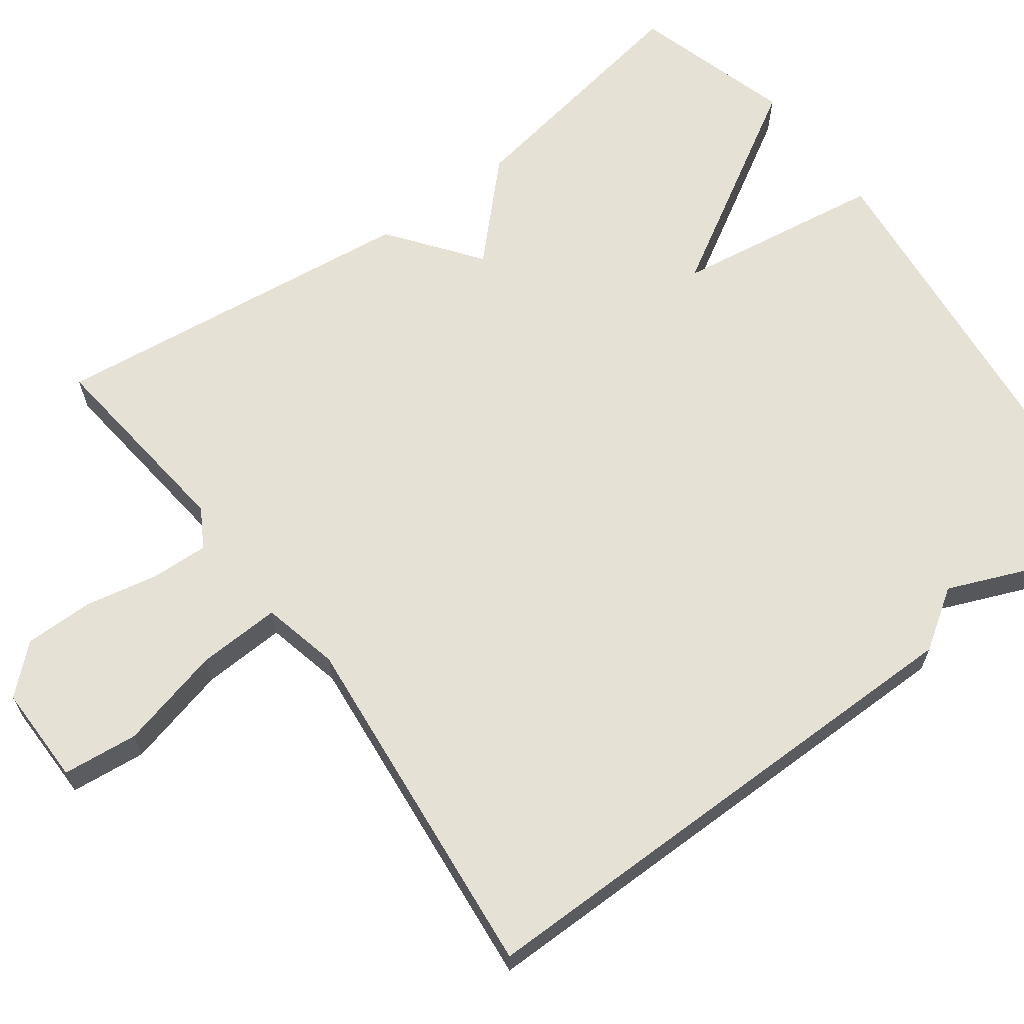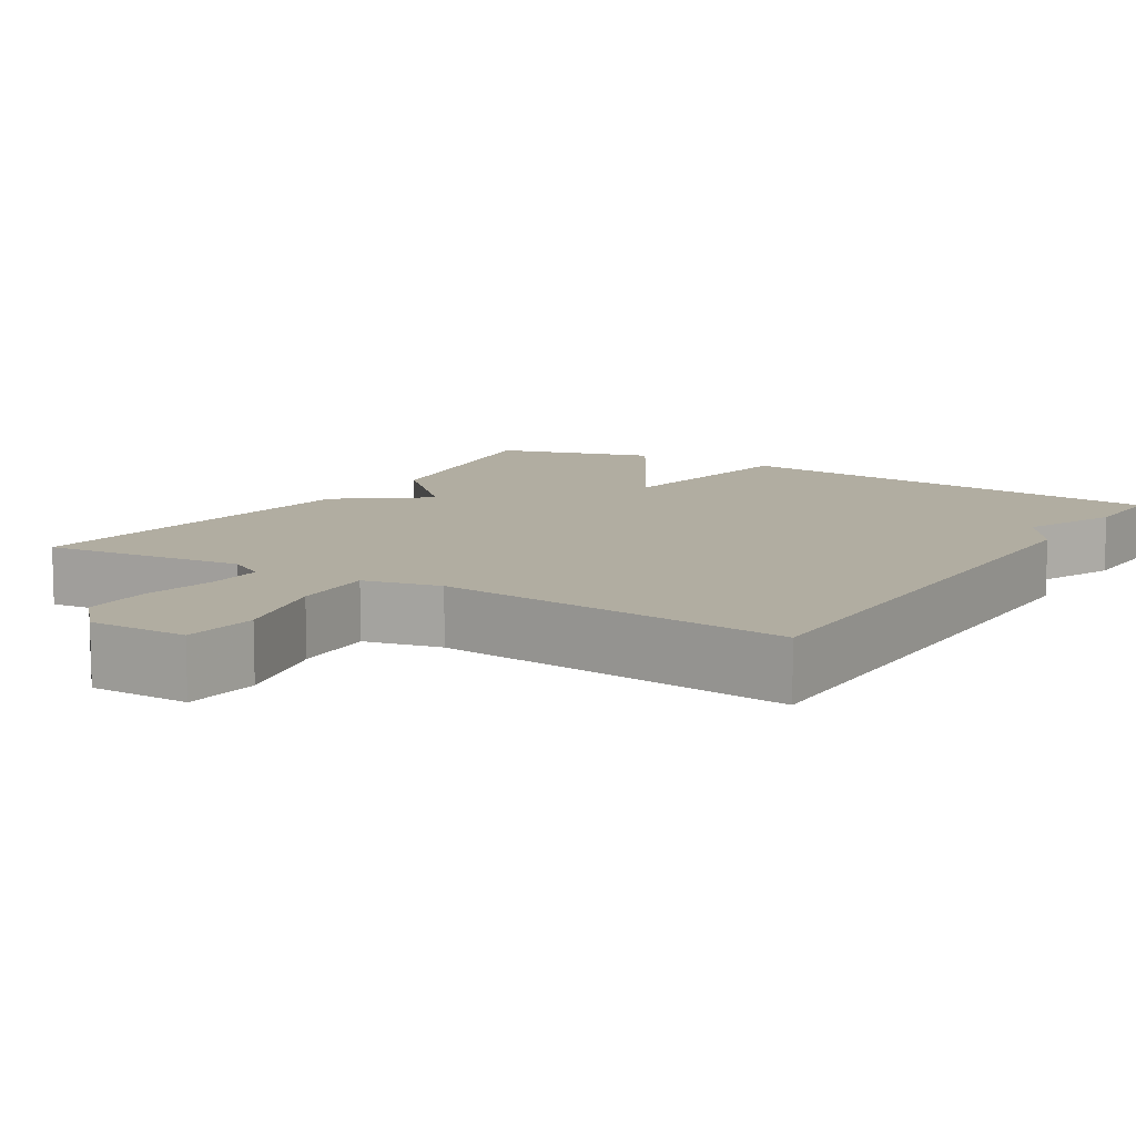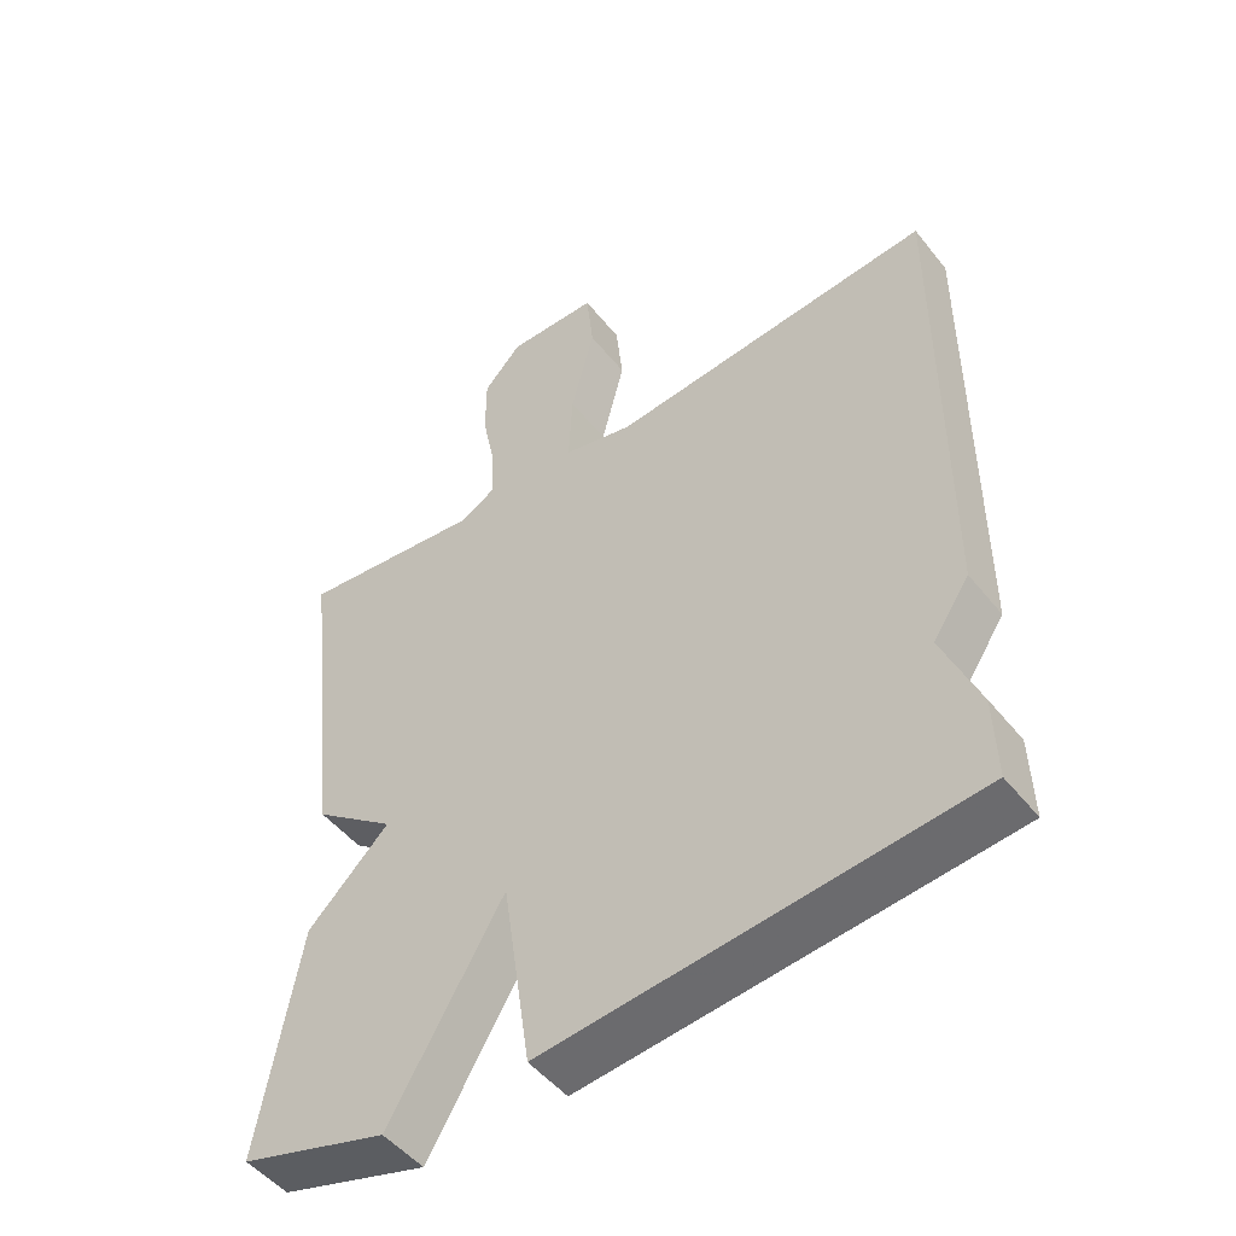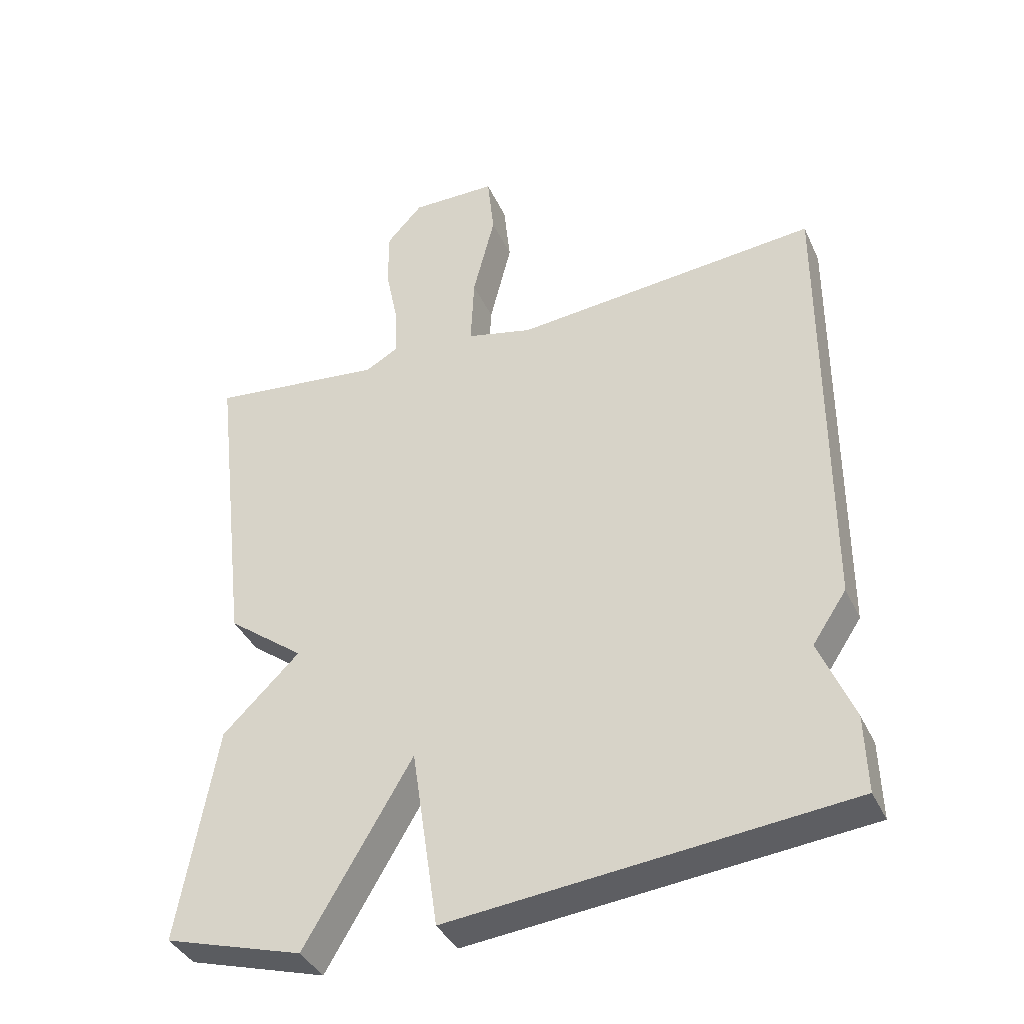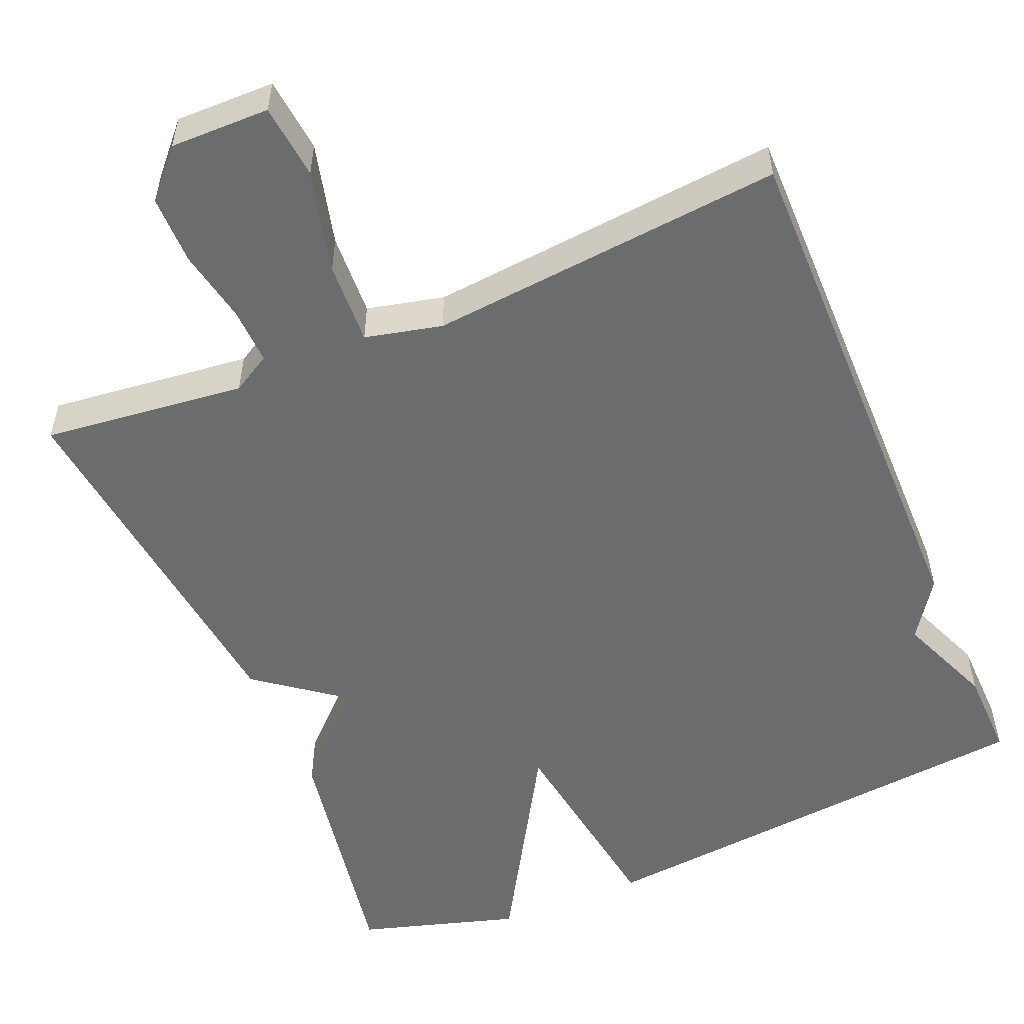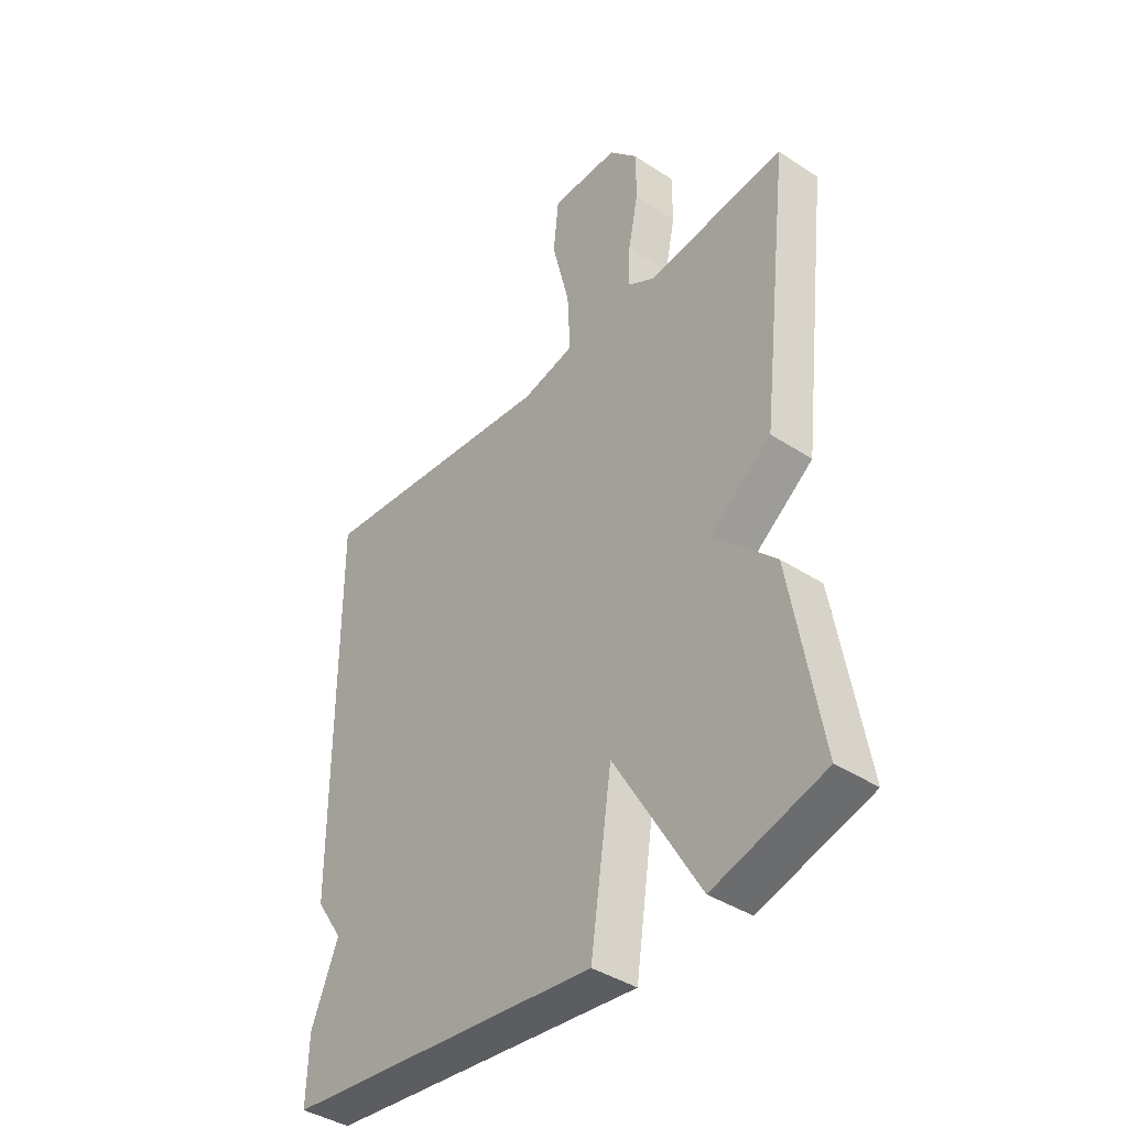
<metadata>
{"format":"obj","ext":"obj","renderer":"f3d","projection":"perspective","resolution":1024,"background":"white","views":[{"elev":64.9,"azim":53.6,"up":"+Y"},{"elev":10.4,"azim":31.9,"up":"+Y"},{"elev":-49.6,"azim":37.0,"up":"+Z"},{"elev":-38.6,"azim":22.9,"up":"+Z"},{"elev":-53.6,"azim":22.7,"up":"+Y"},{"elev":-40.3,"azim":-128.9,"up":"+Z"}]}
</metadata>
<code>
v 0.5 0.07 0.5
v 0.497 0.07 -0.185
v 0.446 0.07 -0.261
v 0.497 0.07 -0.385
v 0.5 0.07 -0.5
v -0.093 0.07 -0.561
v -0.133 0.07 -0.29
v -0.293 0.07 -0.561
v -0.5 0.07 -0.5
v -0.444 0.07 -0.177
v -0.329 0.07 -0.064
v -0.444 0.07 0.023
v -0.5 0.07 0.5
v -0.239 0.07 0.471
v -0.189 0.07 0.5
v -0.192 0.07 0.574
v -0.211 0.07 0.668
v -0.211 0.07 0.757
v -0.157 0.07 0.816
v -0.029 0.07 0.815
v -0.019 0.07 0.718
v -0.052 0.07 0.586
v -0.057 0.07 0.479
v 0.042 0.07 0.456
v 0.5 0 0.5
v 0.497 0 -0.185
v 0.446 0 -0.261
v 0.497 0 -0.385
v 0.5 0 -0.5
v -0.093 0 -0.561
v -0.133 0 -0.29
v -0.293 0 -0.561
v -0.5 0 -0.5
v -0.444 0 -0.177
v -0.329 0 -0.064
v -0.444 0 0.023
v -0.5 0 0.5
v -0.239 0 0.471
v -0.189 0 0.5
v -0.192 0 0.574
v -0.211 0 0.668
v -0.211 0 0.757
v -0.157 0 0.816
v -0.029 0 0.815
v -0.019 0 0.718
v -0.052 0 0.586
v -0.057 0 0.479
v 0.042 0 0.456
f 20 21 22
f 19 20 22
f 18 19 22
f 17 18 22
f 16 17 22
f 15 16 22 23
f 14 15 23 24
f 11 12 13 14
f 9 10 11
f 8 9 11
f 7 8 11
f 7 11 14 24
f 6 7 24
f 5 6 24
f 4 5 24
f 3 4 24
f 1 2 3 24
f 46 45 44
f 46 44 43
f 46 43 42
f 46 42 41
f 46 41 40
f 47 46 40 39
f 48 47 39 38
f 38 37 36 35
f 35 34 33
f 35 33 32
f 35 32 31
f 48 38 35 31
f 48 31 30
f 48 30 29
f 48 29 28
f 48 28 27
f 48 27 26 25
f 1 25 26 2
f 2 26 27 3
f 3 27 28 4
f 4 28 29 5
f 5 29 30 6
f 6 30 31 7
f 7 31 32 8
f 8 32 33 9
f 9 33 34 10
f 10 34 35 11
f 11 35 36 12
f 12 36 37 13
f 13 37 38 14
f 14 38 39 15
f 15 39 40 16
f 16 40 41 17
f 17 41 42 18
f 18 42 43 19
f 19 43 44 20
f 20 44 45 21
f 21 45 46 22
f 22 46 47 23
f 23 47 48 24
f 24 48 25 1

</code>
